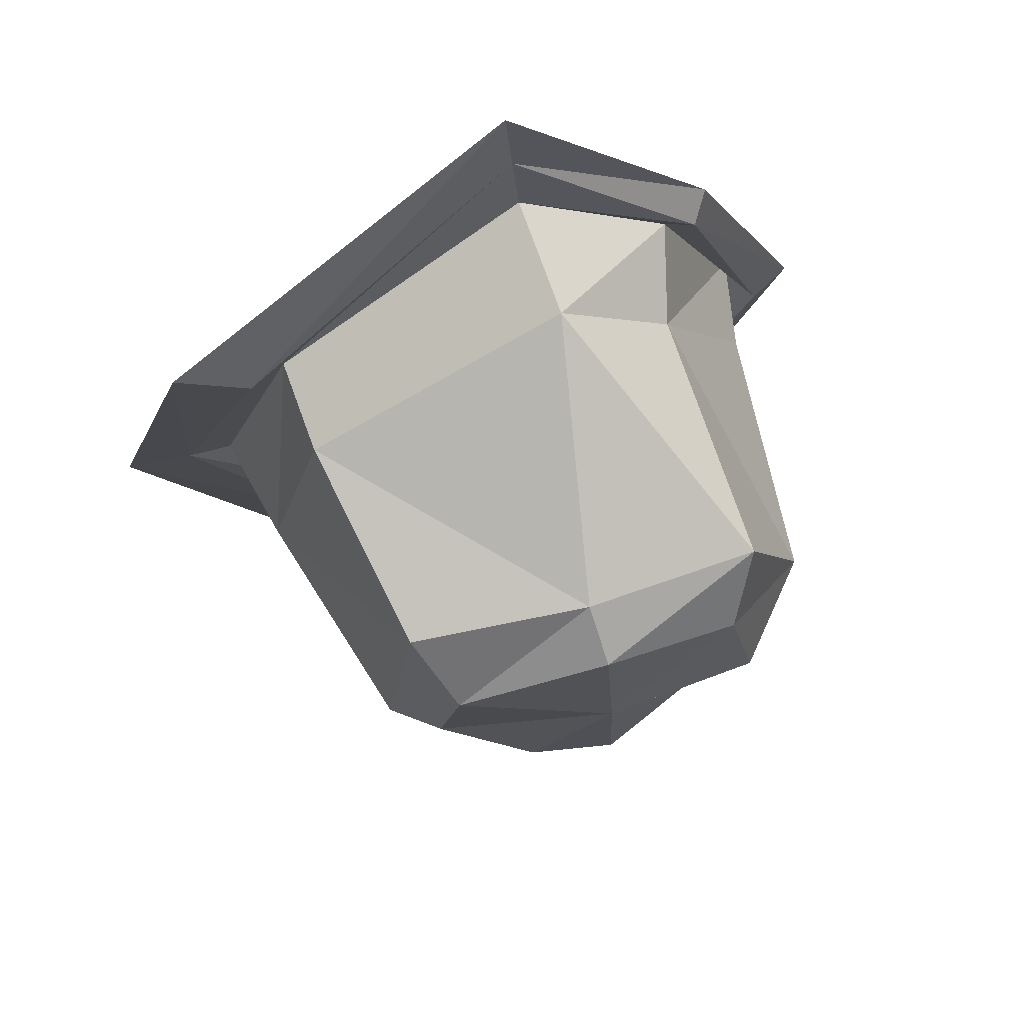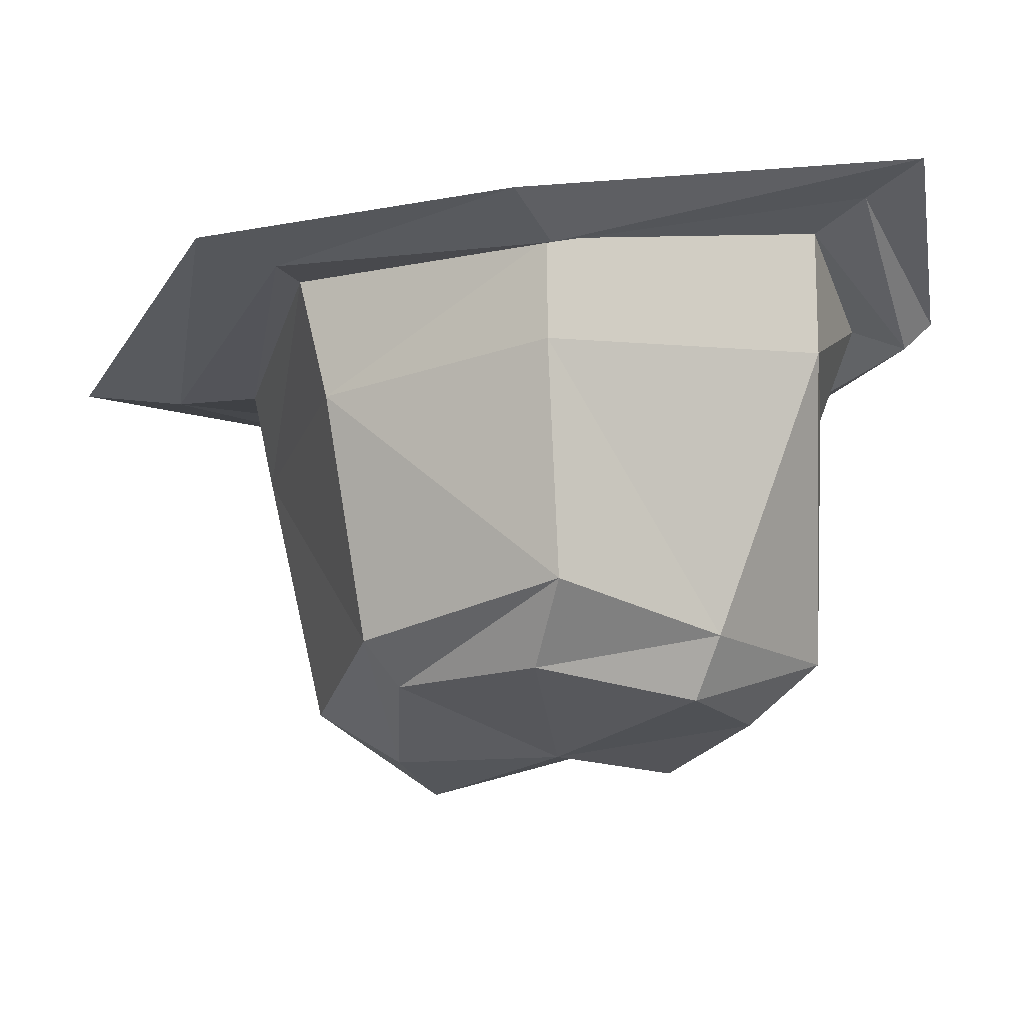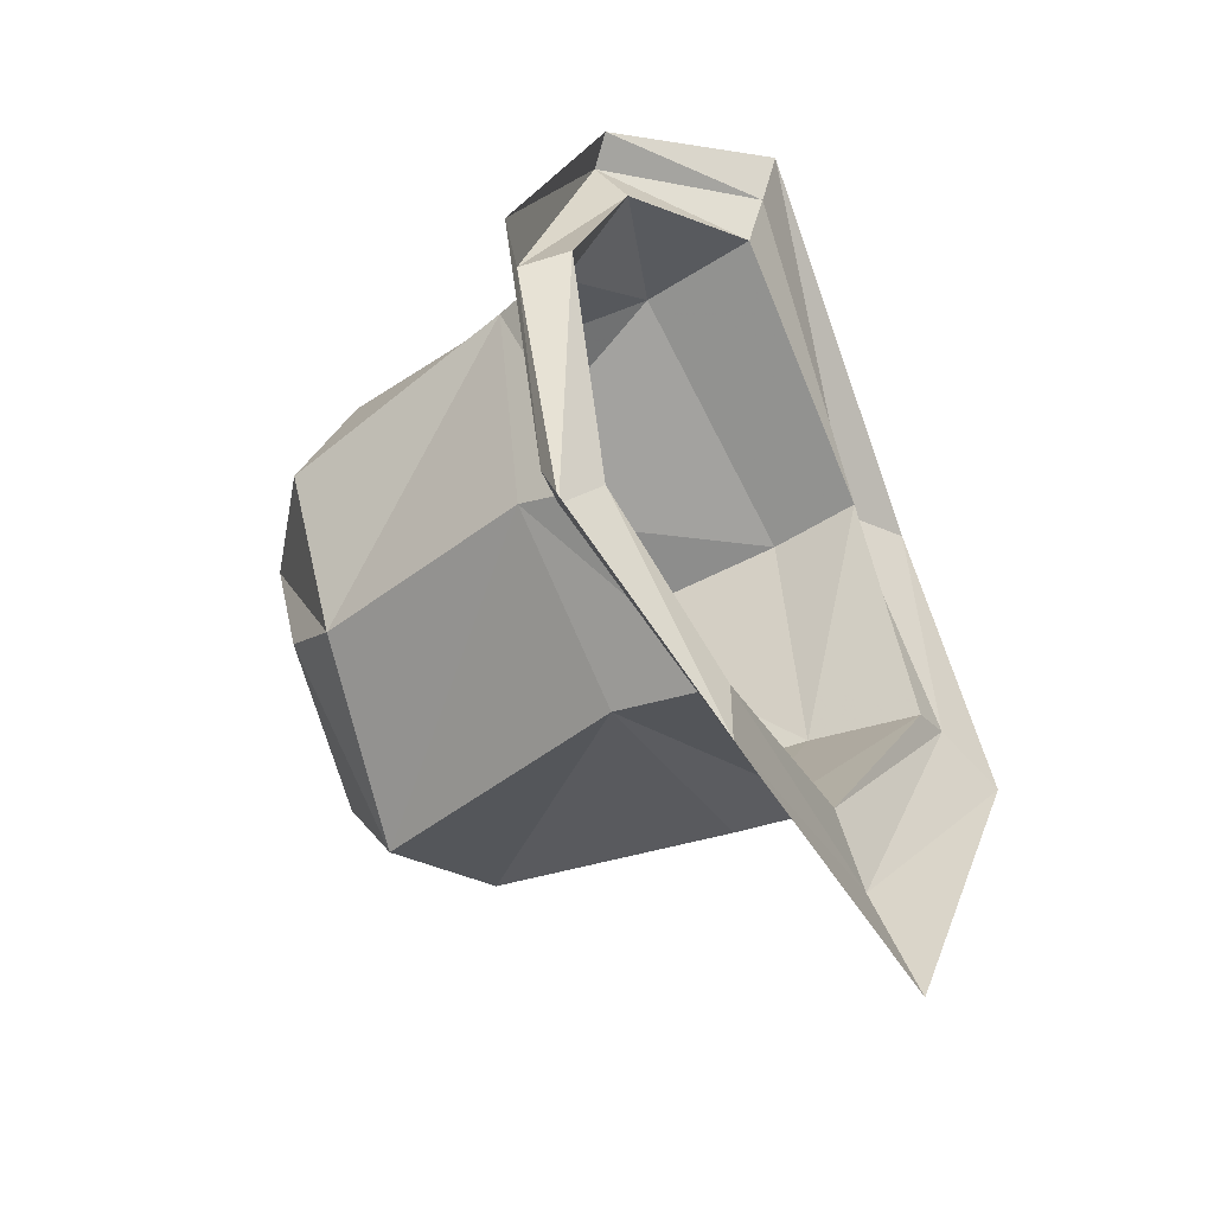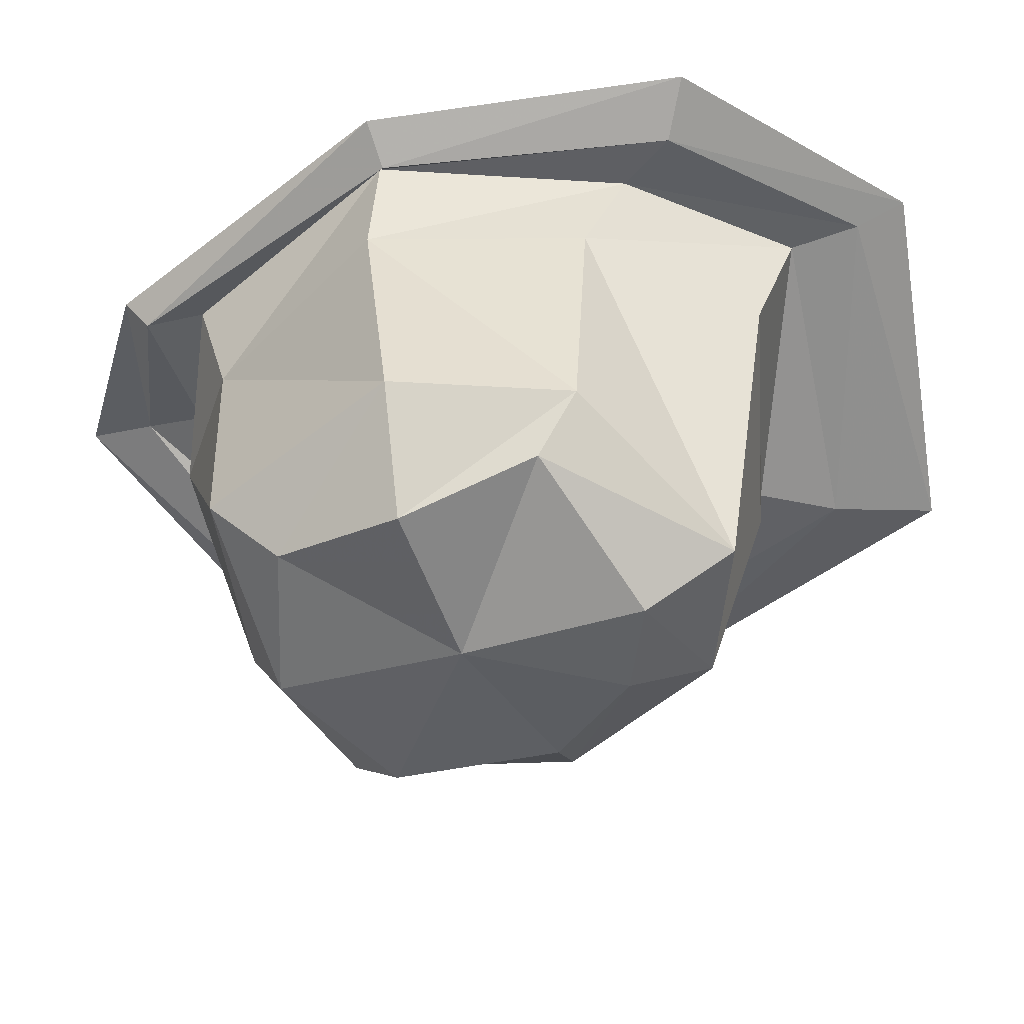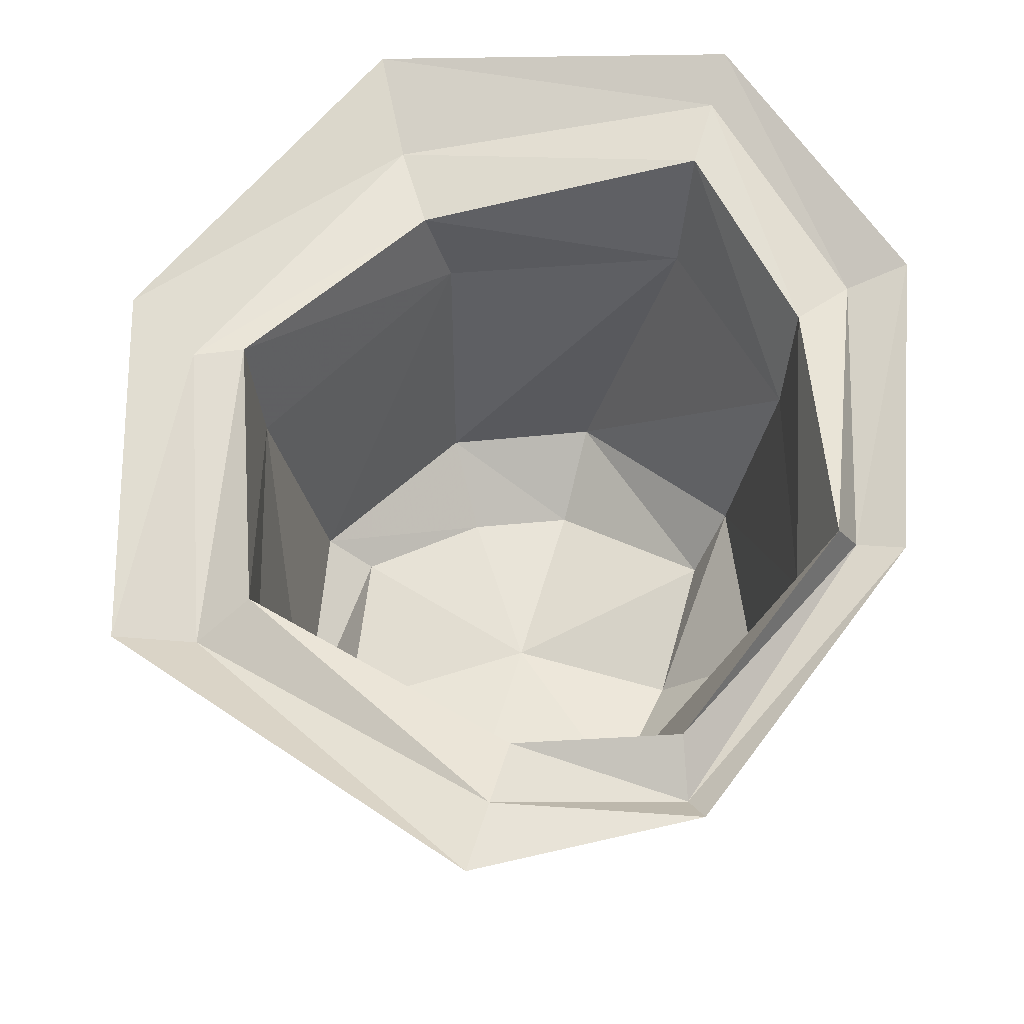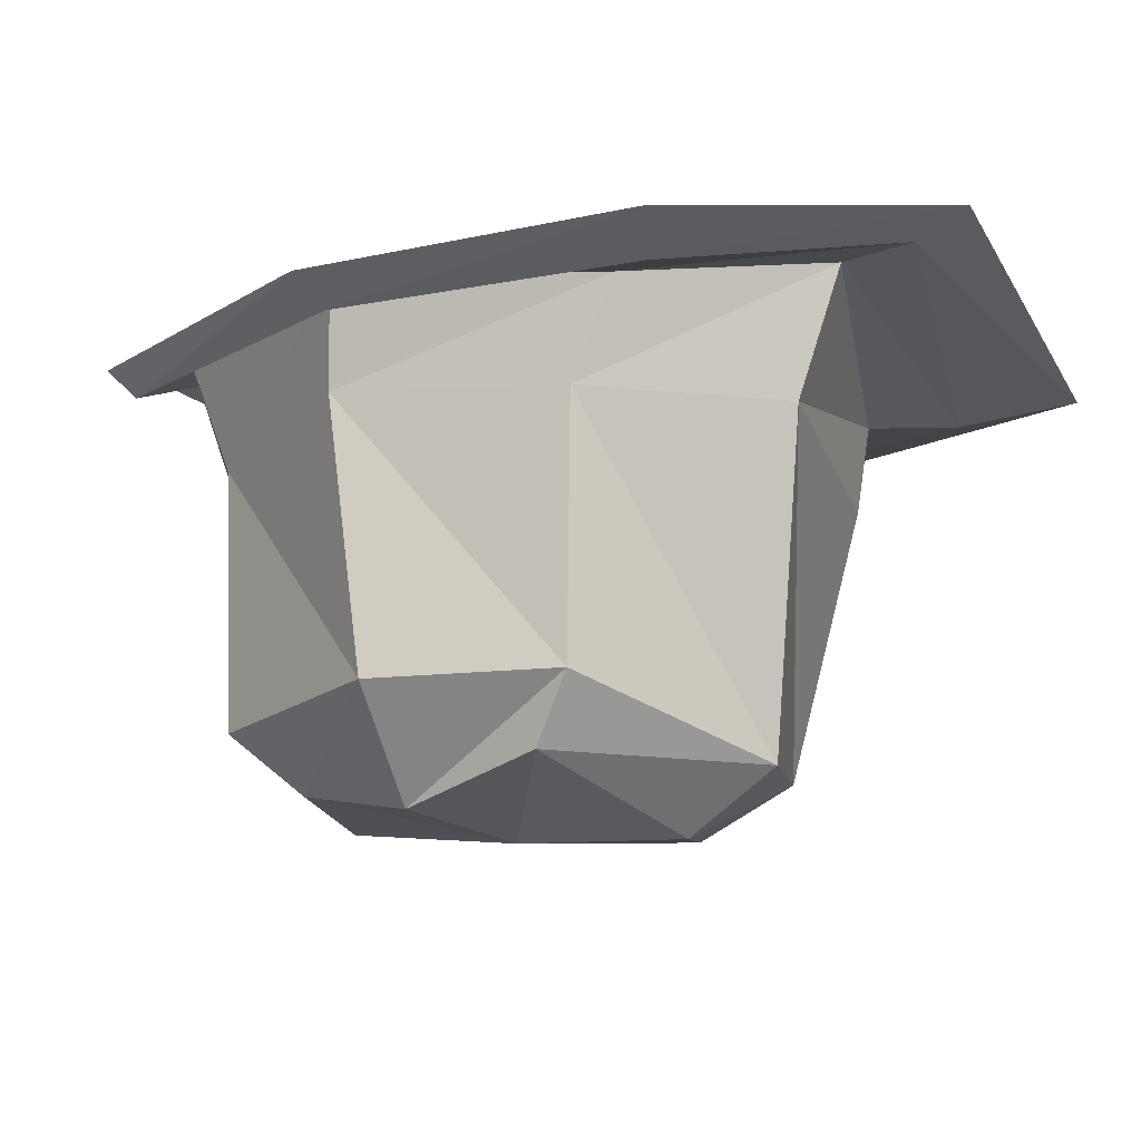
<metadata>
{"format":"obj","ext":"obj","renderer":"f3d","projection":"perspective","resolution":1024,"background":"white","views":[{"elev":79.2,"azim":-20.1,"up":"+Z"},{"elev":-14.4,"azim":-43.4,"up":"+Y"},{"elev":-53.1,"azim":124.1,"up":"+Z"},{"elev":-57.1,"azim":110.4,"up":"+Y"},{"elev":63.4,"azim":16.0,"up":"+Y"},{"elev":-18.3,"azim":125.0,"up":"+Y"}]}
</metadata>
<code>
v 0.2422 -0.5078 -0.25
v 0.2031 -0.7891 -0.2188
v -0.01562 -0.8594 -0.3281
v 0.07031 -0.5078 -0.4141
v 0.07031 -0.3672 -0.4688
v 0.2422 -0.3984 -0.3047
v 0.3203 -0.4844 0
v 0.2891 -0.7891 -0.02344
v 0.1797 -0.8984 0
v 0.1797 -0.8594 -0.1641
v -0.01562 -0.9219 -0.2188
v -0.1797 -0.8359 -0.25
v -0.2031 -0.5312 -0.3281
v -0.2344 -0.4219 -0.3281
v -0.2891 -0.4219 -0.4141
v 0.07031 -0.3672 -0.5547
v 0.2891 -0.4219 -0.375
v 0.3516 -0.3672 -0.02344
v 0.2031 -0.4844 0.2422
v 0.2031 -0.7891 0.2266
v 0.1562 -0.8594 0.1562
v -0.01562 -0.8984 0
v -0.125 -0.8984 -0.1641
v -0.2891 -0.7891 -0.03906
v -0.3516 -0.5078 -0.03906
v -0.375 -0.3672 -0.0625
v -0.4297 -0.3672 -0.03906
v -0.5156 -0.3438 -0.07812
v -0.3516 -0.3984 -0.5312
v 0.07031 -0.3438 -0.6172
v 0.3516 -0.3984 -0.4141
v 0.375 -0.4219 -0.03906
v 0.2422 -0.3672 0.2656
v 0.07031 -0.4531 0.3516
v -0.01562 -0.7891 0.2656
v -0.01562 -0.8594 0.2266
v -0.2031 -0.8359 0.1562
v -0.2344 -0.8359 -0.03906
v -0.2344 -0.75 0.2266
v -0.2656 -0.4844 0.2422
v -0.2656 -0.3672 0.2422
v -0.3125 -0.3984 0.2969
v -0.3984 -0.3672 0.3281
v 0.07031 -0.3047 0.3516
v 0.07031 -0.2812 0.4297
v 0.07031 -0.2578 0.5156
v 0.2656 -0.3984 0.3281
v 0.4297 -0.3984 -0.03906
v 0.2891 -0.3672 0.3516
f 1 2 3
f 1 3 4
f 1 7 2
f 2 7 8
f 2 8 9
f 2 9 10
f 2 10 3
f 3 10 11
f 3 11 12
f 3 12 4
f 4 12 13
f 5 14 15
f 5 15 16
f 5 16 6
f 6 16 17
f 6 17 18
f 7 19 8
f 8 19 20
f 8 20 21
f 8 21 9
f 9 21 22
f 9 22 10
f 10 22 11
f 11 22 23
f 11 23 12
f 12 23 24
f 12 24 13
f 13 24 25
f 14 26 27
f 14 27 15
f 15 27 28
f 15 28 29
f 15 29 16
f 16 29 30
f 16 30 17
f 17 30 31
f 17 31 32
f 17 32 18
f 18 32 33
f 19 34 20
f 20 34 35
f 20 35 36
f 20 36 21
f 21 36 22
f 22 36 37
f 22 37 38
f 22 38 23
f 23 38 24
f 24 38 39
f 24 39 25
f 25 39 40
f 26 41 42
f 26 42 27
f 27 42 43
f 27 43 28
f 35 39 37
f 35 37 36
f 40 39 35
f 40 35 34
f 41 44 45
f 41 45 42
f 42 45 46
f 42 46 43
f 38 37 39
f 32 47 33
f 33 47 44
f 31 48 32
f 32 48 47
f 47 48 49
f 47 49 45
f 47 45 44
f 49 46 45
f 1 4 5
f 1 5 6
f 1 6 7
f 4 13 14
f 4 14 5
f 6 18 7
f 7 18 19
f 13 25 26
f 13 26 14
f 18 33 19
f 19 33 34
f 25 40 41
f 25 41 26
f 40 34 44
f 40 44 41
f 33 44 34

</code>
